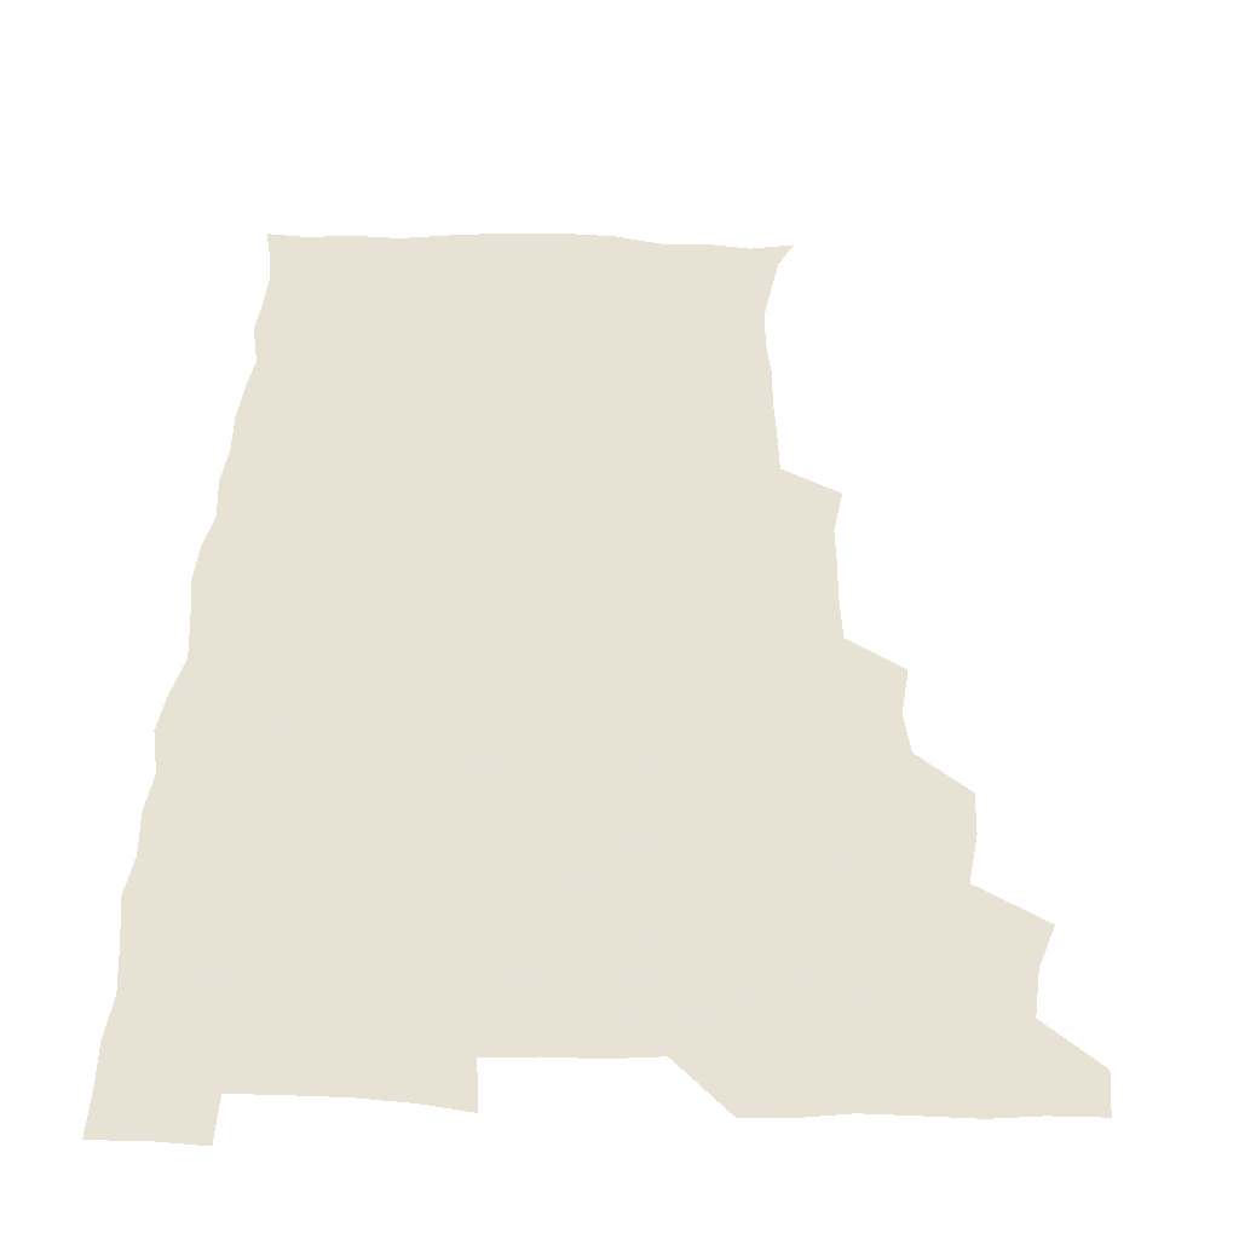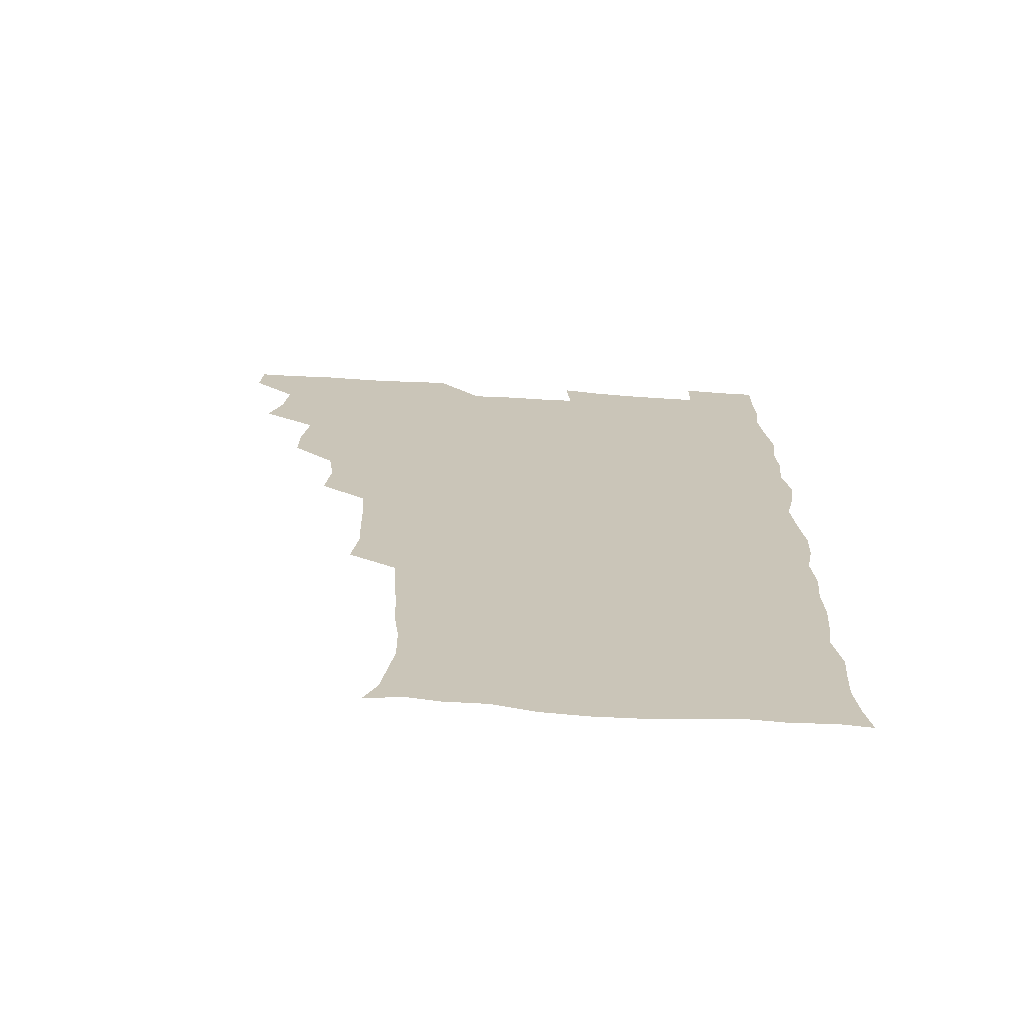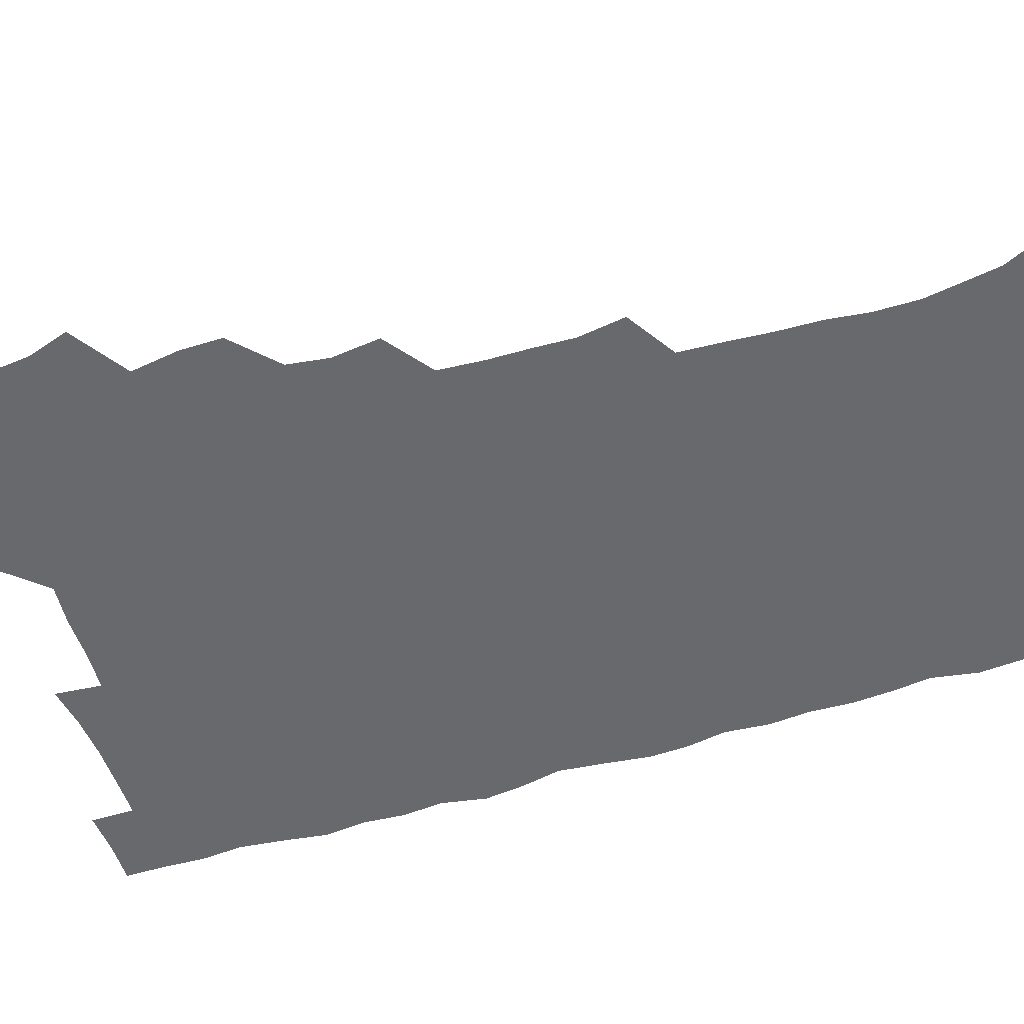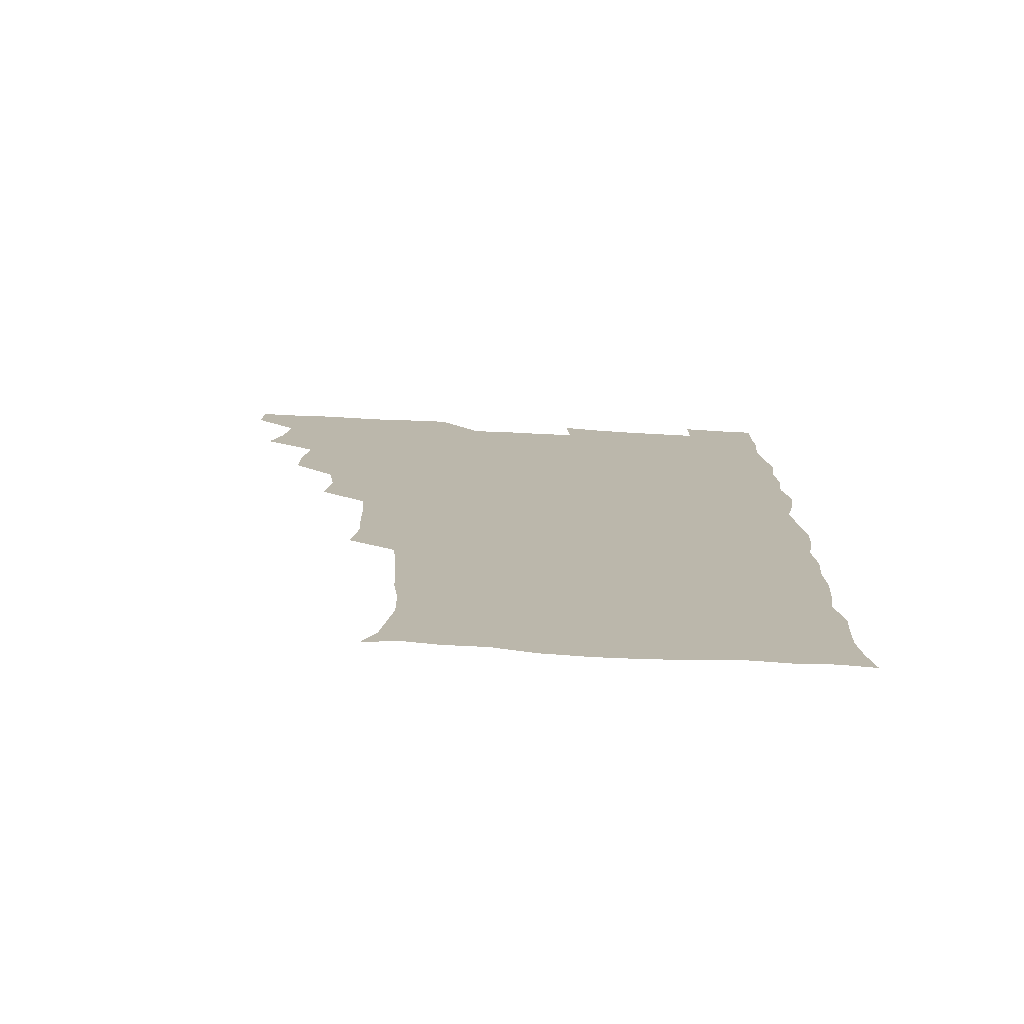
<metadata>
{"format":"obj","ext":"obj","renderer":"f3d","projection":"perspective","resolution":1024,"background":"white","views":[{"elev":40.6,"azim":-178.0,"up":"+Z"},{"elev":-69.9,"azim":-3.6,"up":"+Y"},{"elev":-52.8,"azim":-72.0,"up":"+Z"},{"elev":-76.1,"azim":-3.0,"up":"+Y"}]}
</metadata>
<code>
v 480.1 540.8 0
v 480.9 555.6 0
v 489.8 493.4 0
v 494.8 508.5 0
v 496.6 524.9 0
v 497 540 0
v 496.1 555.6 0
v 507.5 446.4 0
v 507.6 461.7 0
v 510.4 479.6 0
v 513.6 496.1 0
v 511.5 510.1 0
v 513.1 525.1 0
v 512.5 539.7 0
v 510.7 557 0
v 523.2 398.7 0
v 525.3 416.4 0
v 523.2 431.5 0
v 526.8 449.8 0
v 526.6 465.4 0
v 526 480.3 0
v 527.1 495.7 0
v 527.8 510.6 0
v 528 524.9 0
v 527.6 539.1 0
v 525.8 556.7 0
v 539.7 321.6 0
v 542.3 339 0
v 541.7 353.6 0
v 541.5 369.4 0
v 540.4 385.9 0
v 540.4 402.8 0
v 540.7 419 0
v 543.3 436.9 0
v 541.4 450.6 0
v 542.6 466.3 0
v 543 481.5 0
v 541.7 495.9 0
v 542.5 510.5 0
v 542.4 525 0
v 541.8 539.6 0
v 540.8 556.4 0
v 552.8 192.9 0
v 557.8 203.8 0
v 559.7 215.5 0
v 562.2 230.8 0
v 562 247.1 0
v 560.2 262 0
v 559.7 277.9 0
v 558.6 292.8 0
v 557.7 310.4 0
v 558.3 328.5 0
v 557.8 343.5 0
v 557.7 358.9 0
v 557.3 374.2 0
v 556.9 389.9 0
v 557.5 406.3 0
v 557.4 421.8 0
v 557.1 436.7 0
v 558.6 452.9 0
v 557.3 466.7 0
v 557.9 481.7 0
v 558.9 496.2 0
v 557.5 510.8 0
v 556.8 525.6 0
v 556.2 540.5 0
v 555.1 558.3 0
v 567.2 195.6 0
v 569.4 205.9 0
v 575.3 223.8 0
v 575.9 239.1 0
v 575.7 254.1 0
v 575.4 269.6 0
v 574 283.5 0
v 572.5 297.6 0
v 573.8 316.4 0
v 573.6 332 0
v 573.4 346.7 0
v 573.6 362.3 0
v 572.3 376.4 0
v 573 392.7 0
v 571.9 406.7 0
v 572.8 422.9 0
v 572.2 437.4 0
v 572.6 452.6 0
v 572.5 467.2 0
v 572.9 482 0
v 572.4 496.3 0
v 573 510.4 0
v 572 525 0
v 570.8 540.4 0
v 568.8 558.9 0
v 578.8 193.7 0
v 586.7 211.9 0
v 589.8 228.7 0
v 589.3 242.1 0
v 590.4 259.6 0
v 589.3 272.7 0
v 588.2 286.5 0
v 588.5 303.2 0
v 587.9 317.5 0
v 587 331.5 0
v 588.7 349.7 0
v 588.1 363.3 0
v 587.3 377.8 0
v 587.4 393.2 0
v 587.7 408.4 0
v 587.9 423.7 0
v 587.2 437.8 0
v 587.2 452.7 0
v 588 468.1 0
v 587.6 482 0
v 587.2 496.4 0
v 587.1 510.8 0
v 586.2 525.8 0
v 585.4 540.3 0
v 595 194 0
v 601.2 212.1 0
v 602.9 228.6 0
v 603.3 243.9 0
v 603.4 258.9 0
v 602.7 272.8 0
v 602.6 288.4 0
v 602.4 303.5 0
v 602.4 319.4 0
v 602.9 335.7 0
v 602.2 347.8 0
v 602.2 364 0
v 602.1 379.1 0
v 602.7 395.2 0
v 602.1 408.3 0
v 602.2 423.7 0
v 601.9 438.1 0
v 601.8 452.7 0
v 602 467.3 0
v 602.1 481.9 0
v 602.3 496.3 0
v 601.9 510.9 0
v 600.9 526.3 0
v 600.2 541.5 0
v 610.9 189.9 0
v 616.1 213.6 0
v 617.2 230 0
v 617.2 244.2 0
v 617.3 259.9 0
v 617 273.9 0
v 616.6 288 0
v 616.7 304.8 0
v 616.9 321 0
v 616.8 335.4 0
v 616.5 348.6 0
v 616.6 364.2 0
v 616.5 378.9 0
v 616.5 394.2 0
v 616.3 407.4 0
v 616.6 424.1 0
v 616.4 438.1 0
v 616.6 453.2 0
v 616.7 467.7 0
v 616.5 481.8 0
v 616.7 496.4 0
v 616.9 510.7 0
v 617 525 0
v 615.8 541.4 0
v 628.5 188.8 0
v 630.7 212.1 0
v 631.1 229.7 0
v 631.2 245.1 0
v 631.3 260.5 0
v 631.2 274.6 0
v 631.2 290.2 0
v 631.1 304.8 0
v 631 320.1 0
v 630.9 334.8 0
v 630.9 349.2 0
v 630.9 363.9 0
v 630.9 379.7 0
v 630.8 393.8 0
v 630.8 408.6 0
v 630.9 424.3 0
v 630.9 438.2 0
v 631 453.1 0
v 631 467.5 0
v 631.1 481.8 0
v 631.3 496.4 0
v 631.4 510.7 0
v 631.5 524.7 0
v 631 542.2 0
v 629.5 559.4 0
v 645.9 189.3 0
v 645.7 213.2 0
v 645.4 229.9 0
v 645.5 243.8 0
v 645.2 260.3 0
v 645.6 275.3 0
v 645.3 289.9 0
v 645.1 306 0
v 645.2 320.3 0
v 645.3 334.1 0
v 645.2 348.5 0
v 645.1 364.7 0
v 645.1 379.4 0
v 645.2 394 0
v 645.2 408.8 0
v 645.1 424.1 0
v 645.3 438.4 0
v 645.3 453.2 0
v 645.6 467.6 0
v 645.8 482.5 0
v 645.9 496.7 0
v 645.9 510.7 0
v 645.9 525.4 0
v 645.8 540.8 0
v 644.4 556.9 0
v 663.5 191.1 0
v 660.8 212.5 0
v 660 228.8 0
v 659.4 244.3 0
v 661.2 255.7 0
v 659.5 274.4 0
v 659.5 289.3 0
v 659.5 304.3 0
v 659.2 320.1 0
v 659.3 334.7 0
v 659.4 349.3 0
v 659.3 364.4 0
v 659.3 379.2 0
v 659.6 393.4 0
v 659.5 408.6 0
v 659.8 423.2 0
v 659.7 438.2 0
v 660.2 452.4 0
v 660 467.6 0
v 660.1 482.2 0
v 660.1 496.7 0
v 660.5 511.2 0
v 660.6 525.7 0
v 660.8 540 0
v 659.8 555.7 0
v 680.1 193.6 0
v 676.1 211.6 0
v 673.9 229.7 0
v 674.4 242.5 0
v 674.2 257.2 0
v 672.6 276.4 0
v 673.4 289.3 0
v 672.8 305.7 0
v 672.8 320.4 0
v 673.2 334.5 0
v 673.7 348.7 0
v 673 364.7 0
v 673.6 378.6 0
v 673.8 393.2 0
v 675 406.9 0
v 674.7 422.2 0
v 674.1 437.9 0
v 674.6 452.3 0
v 674.6 467.2 0
v 674.1 482.7 0
v 674.6 496.8 0
v 674.9 511.2 0
v 675.3 525.9 0
v 675.4 540.6 0
v 675.3 555.5 0
v 696.5 192.5 0
v 691.4 210.2 0
v 687.7 229 0
v 688.2 242.6 0
v 687.5 258.5 0
v 688 272.5 0
v 687.1 288.8 0
v 687.8 302.8 0
v 686.2 319.8 0
v 688 332.7 0
v 687.9 347.7 0
v 688.9 362 0
v 688 377.6 0
v 688.4 392 0
v 689.2 406.4 0
v 688.7 422.2 0
v 689.5 436.4 0
v 689.2 451.8 0
v 689.4 466.7 0
v 689 481.9 0
v 689.6 496.3 0
v 689.6 511.1 0
v 690 525.7 0
v 690.2 540.3 0
v 690.5 555.5 0
v 690.6 571.6 0
v 710 193.9 0
v 705.7 209.4 0
v 704.5 223.9 0
v 703.6 238.9 0
v 701.6 255.7 0
v 702.1 269.7 0
v 702.5 284.6 0
v 702.1 300.2 0
v 703.1 314.5 0
v 703.2 329.6 0
v 703.4 344.5 0
v 705.1 358.6 0
v 704.5 374.1 0
v 703.8 389.6 0
v 704.2 404.6 0
v 703.8 420.6 0
v 703.4 435.8 0
v 705.2 449.7 0
v 705.1 465 0
v 703.2 481.3 0
v 705 495.3 0
v 704.8 510.4 0
v 704.6 525.6 0
v 704.7 540.1 0
v 705.7 555.4 0
v 705.9 570.5 0
v 723.3 192.4 0
v 720.8 205.5 0
v 719.3 219.2 0
v 719.9 232.1 0
v 721 245.5 0
v 718.1 262.5 0
v 719.9 276.4 0
v 721 291 0
v 720.4 307 0
v 721.8 321.8 0
v 720.5 338.5 0
v 723 352.5 0
v 723.7 367.1 0
v 721.7 383.6 0
v 720.1 400.6 0
v 723.1 415.1 0
v 725 429.7 0
v 722.1 446.5 0
v 723.6 461 0
v 722.5 477.1 0
v 724.3 491.6 0
v 722 507.9 0
v 720.2 524.9 0
v 721.6 540.2 0
v 721 555.5 0
v 721.1 570.7 0
f 5 6 1
f 1 6 2
f 6 7 2
f 10 11 3
f 3 11 4
f 11 12 4
f 4 12 5
f 12 13 5
f 5 13 6
f 13 14 6
f 6 14 7
f 14 15 7
f 18 19 8
f 8 19 9
f 19 20 9
f 9 20 10
f 20 21 10
f 10 21 11
f 21 22 11
f 11 22 12
f 22 23 12
f 12 23 13
f 23 24 13
f 13 24 14
f 24 25 14
f 14 25 15
f 25 26 15
f 31 32 16
f 16 32 17
f 32 33 17
f 17 33 18
f 33 34 18
f 18 34 19
f 34 35 19
f 19 35 20
f 35 36 20
f 20 36 21
f 36 37 21
f 21 37 22
f 37 38 22
f 22 38 23
f 38 39 23
f 23 39 24
f 39 40 24
f 24 40 25
f 40 41 25
f 25 41 26
f 41 42 26
f 51 52 27
f 27 52 28
f 52 53 28
f 28 53 29
f 53 54 29
f 29 54 30
f 54 55 30
f 30 55 31
f 55 56 31
f 31 56 32
f 56 57 32
f 32 57 33
f 57 58 33
f 33 58 34
f 58 59 34
f 34 59 35
f 59 60 35
f 35 60 36
f 60 61 36
f 36 61 37
f 61 62 37
f 37 62 38
f 62 63 38
f 38 63 39
f 63 64 39
f 39 64 40
f 64 65 40
f 40 65 41
f 65 66 41
f 41 66 42
f 66 67 42
f 43 68 44
f 68 69 44
f 44 69 45
f 69 70 45
f 45 70 46
f 70 71 46
f 46 71 47
f 71 72 47
f 47 72 48
f 72 73 48
f 48 73 49
f 73 74 49
f 49 74 50
f 74 75 50
f 50 75 51
f 75 76 51
f 51 76 52
f 76 77 52
f 52 77 53
f 77 78 53
f 53 78 54
f 78 79 54
f 54 79 55
f 79 80 55
f 55 80 56
f 80 81 56
f 56 81 57
f 81 82 57
f 57 82 58
f 82 83 58
f 58 83 59
f 83 84 59
f 59 84 60
f 84 85 60
f 60 85 61
f 85 86 61
f 61 86 62
f 86 87 62
f 62 87 63
f 87 88 63
f 63 88 64
f 88 89 64
f 64 89 65
f 89 90 65
f 65 90 66
f 90 91 66
f 66 91 67
f 91 92 67
f 68 93 69
f 93 94 69
f 69 94 70
f 94 95 70
f 70 95 71
f 95 96 71
f 71 96 72
f 96 97 72
f 72 97 73
f 97 98 73
f 73 98 74
f 98 99 74
f 74 99 75
f 99 100 75
f 75 100 76
f 100 101 76
f 76 101 77
f 101 102 77
f 77 102 78
f 102 103 78
f 78 103 79
f 103 104 79
f 79 104 80
f 104 105 80
f 80 105 81
f 105 106 81
f 81 106 82
f 106 107 82
f 82 107 83
f 107 108 83
f 83 108 84
f 108 109 84
f 84 109 85
f 109 110 85
f 85 110 86
f 110 111 86
f 86 111 87
f 111 112 87
f 87 112 88
f 112 113 88
f 88 113 89
f 113 114 89
f 89 114 90
f 114 115 90
f 90 115 91
f 115 116 91
f 91 116 92
f 93 117 94
f 117 118 94
f 94 118 95
f 118 119 95
f 95 119 96
f 119 120 96
f 96 120 97
f 120 121 97
f 97 121 98
f 121 122 98
f 98 122 99
f 122 123 99
f 99 123 100
f 123 124 100
f 100 124 101
f 124 125 101
f 101 125 102
f 125 126 102
f 102 126 103
f 126 127 103
f 103 127 104
f 127 128 104
f 104 128 105
f 128 129 105
f 105 129 106
f 129 130 106
f 106 130 107
f 130 131 107
f 107 131 108
f 131 132 108
f 108 132 109
f 132 133 109
f 109 133 110
f 133 134 110
f 110 134 111
f 134 135 111
f 111 135 112
f 135 136 112
f 112 136 113
f 136 137 113
f 113 137 114
f 137 138 114
f 114 138 115
f 138 139 115
f 115 139 116
f 139 140 116
f 117 141 118
f 141 142 118
f 118 142 119
f 142 143 119
f 119 143 120
f 143 144 120
f 120 144 121
f 144 145 121
f 121 145 122
f 145 146 122
f 122 146 123
f 146 147 123
f 123 147 124
f 147 148 124
f 124 148 125
f 148 149 125
f 125 149 126
f 149 150 126
f 126 150 127
f 150 151 127
f 127 151 128
f 151 152 128
f 128 152 129
f 152 153 129
f 129 153 130
f 153 154 130
f 130 154 131
f 154 155 131
f 131 155 132
f 155 156 132
f 132 156 133
f 156 157 133
f 133 157 134
f 157 158 134
f 134 158 135
f 158 159 135
f 135 159 136
f 159 160 136
f 136 160 137
f 160 161 137
f 137 161 138
f 161 162 138
f 138 162 139
f 162 163 139
f 139 163 140
f 163 164 140
f 141 165 142
f 165 166 142
f 142 166 143
f 166 167 143
f 143 167 144
f 167 168 144
f 144 168 145
f 168 169 145
f 145 169 146
f 169 170 146
f 146 170 147
f 170 171 147
f 147 171 148
f 171 172 148
f 148 172 149
f 172 173 149
f 149 173 150
f 173 174 150
f 150 174 151
f 174 175 151
f 151 175 152
f 175 176 152
f 152 176 153
f 176 177 153
f 153 177 154
f 177 178 154
f 154 178 155
f 178 179 155
f 155 179 156
f 179 180 156
f 156 180 157
f 180 181 157
f 157 181 158
f 181 182 158
f 158 182 159
f 182 183 159
f 159 183 160
f 183 184 160
f 160 184 161
f 184 185 161
f 161 185 162
f 185 186 162
f 162 186 163
f 186 187 163
f 163 187 164
f 187 188 164
f 165 190 166
f 190 191 166
f 166 191 167
f 191 192 167
f 167 192 168
f 192 193 168
f 168 193 169
f 193 194 169
f 169 194 170
f 194 195 170
f 170 195 171
f 195 196 171
f 171 196 172
f 196 197 172
f 172 197 173
f 197 198 173
f 173 198 174
f 198 199 174
f 174 199 175
f 199 200 175
f 175 200 176
f 200 201 176
f 176 201 177
f 201 202 177
f 177 202 178
f 202 203 178
f 178 203 179
f 203 204 179
f 179 204 180
f 204 205 180
f 180 205 181
f 205 206 181
f 181 206 182
f 206 207 182
f 182 207 183
f 207 208 183
f 183 208 184
f 208 209 184
f 184 209 185
f 209 210 185
f 185 210 186
f 210 211 186
f 186 211 187
f 211 212 187
f 187 212 188
f 212 213 188
f 188 213 189
f 213 214 189
f 190 215 191
f 215 216 191
f 191 216 192
f 216 217 192
f 192 217 193
f 217 218 193
f 193 218 194
f 218 219 194
f 194 219 195
f 219 220 195
f 195 220 196
f 220 221 196
f 196 221 197
f 221 222 197
f 197 222 198
f 222 223 198
f 198 223 199
f 223 224 199
f 199 224 200
f 224 225 200
f 200 225 201
f 225 226 201
f 201 226 202
f 226 227 202
f 202 227 203
f 227 228 203
f 203 228 204
f 228 229 204
f 204 229 205
f 229 230 205
f 205 230 206
f 230 231 206
f 206 231 207
f 231 232 207
f 207 232 208
f 232 233 208
f 208 233 209
f 233 234 209
f 209 234 210
f 234 235 210
f 210 235 211
f 235 236 211
f 211 236 212
f 236 237 212
f 212 237 213
f 237 238 213
f 213 238 214
f 238 239 214
f 215 240 216
f 240 241 216
f 216 241 217
f 241 242 217
f 217 242 218
f 242 243 218
f 218 243 219
f 243 244 219
f 219 244 220
f 244 245 220
f 220 245 221
f 245 246 221
f 221 246 222
f 246 247 222
f 222 247 223
f 247 248 223
f 223 248 224
f 248 249 224
f 224 249 225
f 249 250 225
f 225 250 226
f 250 251 226
f 226 251 227
f 251 252 227
f 227 252 228
f 252 253 228
f 228 253 229
f 253 254 229
f 229 254 230
f 254 255 230
f 230 255 231
f 255 256 231
f 231 256 232
f 256 257 232
f 232 257 233
f 257 258 233
f 233 258 234
f 258 259 234
f 234 259 235
f 259 260 235
f 235 260 236
f 260 261 236
f 236 261 237
f 261 262 237
f 237 262 238
f 262 263 238
f 238 263 239
f 263 264 239
f 240 265 241
f 265 266 241
f 241 266 242
f 266 267 242
f 242 267 243
f 267 268 243
f 243 268 244
f 268 269 244
f 244 269 245
f 269 270 245
f 245 270 246
f 270 271 246
f 246 271 247
f 271 272 247
f 247 272 248
f 272 273 248
f 248 273 249
f 273 274 249
f 249 274 250
f 274 275 250
f 250 275 251
f 275 276 251
f 251 276 252
f 276 277 252
f 252 277 253
f 277 278 253
f 253 278 254
f 278 279 254
f 254 279 255
f 279 280 255
f 255 280 256
f 280 281 256
f 256 281 257
f 281 282 257
f 257 282 258
f 282 283 258
f 258 283 259
f 283 284 259
f 259 284 260
f 284 285 260
f 260 285 261
f 285 286 261
f 261 286 262
f 286 287 262
f 262 287 263
f 287 288 263
f 263 288 264
f 288 289 264
f 265 291 266
f 291 292 266
f 266 292 267
f 292 293 267
f 267 293 268
f 293 294 268
f 268 294 269
f 294 295 269
f 269 295 270
f 295 296 270
f 270 296 271
f 296 297 271
f 271 297 272
f 297 298 272
f 272 298 273
f 298 299 273
f 273 299 274
f 299 300 274
f 274 300 275
f 300 301 275
f 275 301 276
f 301 302 276
f 276 302 277
f 302 303 277
f 277 303 278
f 303 304 278
f 278 304 279
f 304 305 279
f 279 305 280
f 305 306 280
f 280 306 281
f 306 307 281
f 281 307 282
f 307 308 282
f 282 308 283
f 308 309 283
f 283 309 284
f 309 310 284
f 284 310 285
f 310 311 285
f 285 311 286
f 311 312 286
f 286 312 287
f 312 313 287
f 287 313 288
f 313 314 288
f 288 314 289
f 314 315 289
f 289 315 290
f 315 316 290
f 291 317 292
f 317 318 292
f 292 318 293
f 318 319 293
f 293 319 294
f 319 320 294
f 294 320 295
f 320 321 295
f 295 321 296
f 321 322 296
f 296 322 297
f 322 323 297
f 297 323 298
f 323 324 298
f 298 324 299
f 324 325 299
f 299 325 300
f 325 326 300
f 300 326 301
f 326 327 301
f 301 327 302
f 327 328 302
f 302 328 303
f 328 329 303
f 303 329 304
f 329 330 304
f 304 330 305
f 330 331 305
f 305 331 306
f 331 332 306
f 306 332 307
f 332 333 307
f 307 333 308
f 333 334 308
f 308 334 309
f 334 335 309
f 309 335 310
f 335 336 310
f 310 336 311
f 336 337 311
f 311 337 312
f 337 338 312
f 312 338 313
f 338 339 313
f 313 339 314
f 339 340 314
f 314 340 315
f 340 341 315
f 315 341 316
f 341 342 316

</code>
